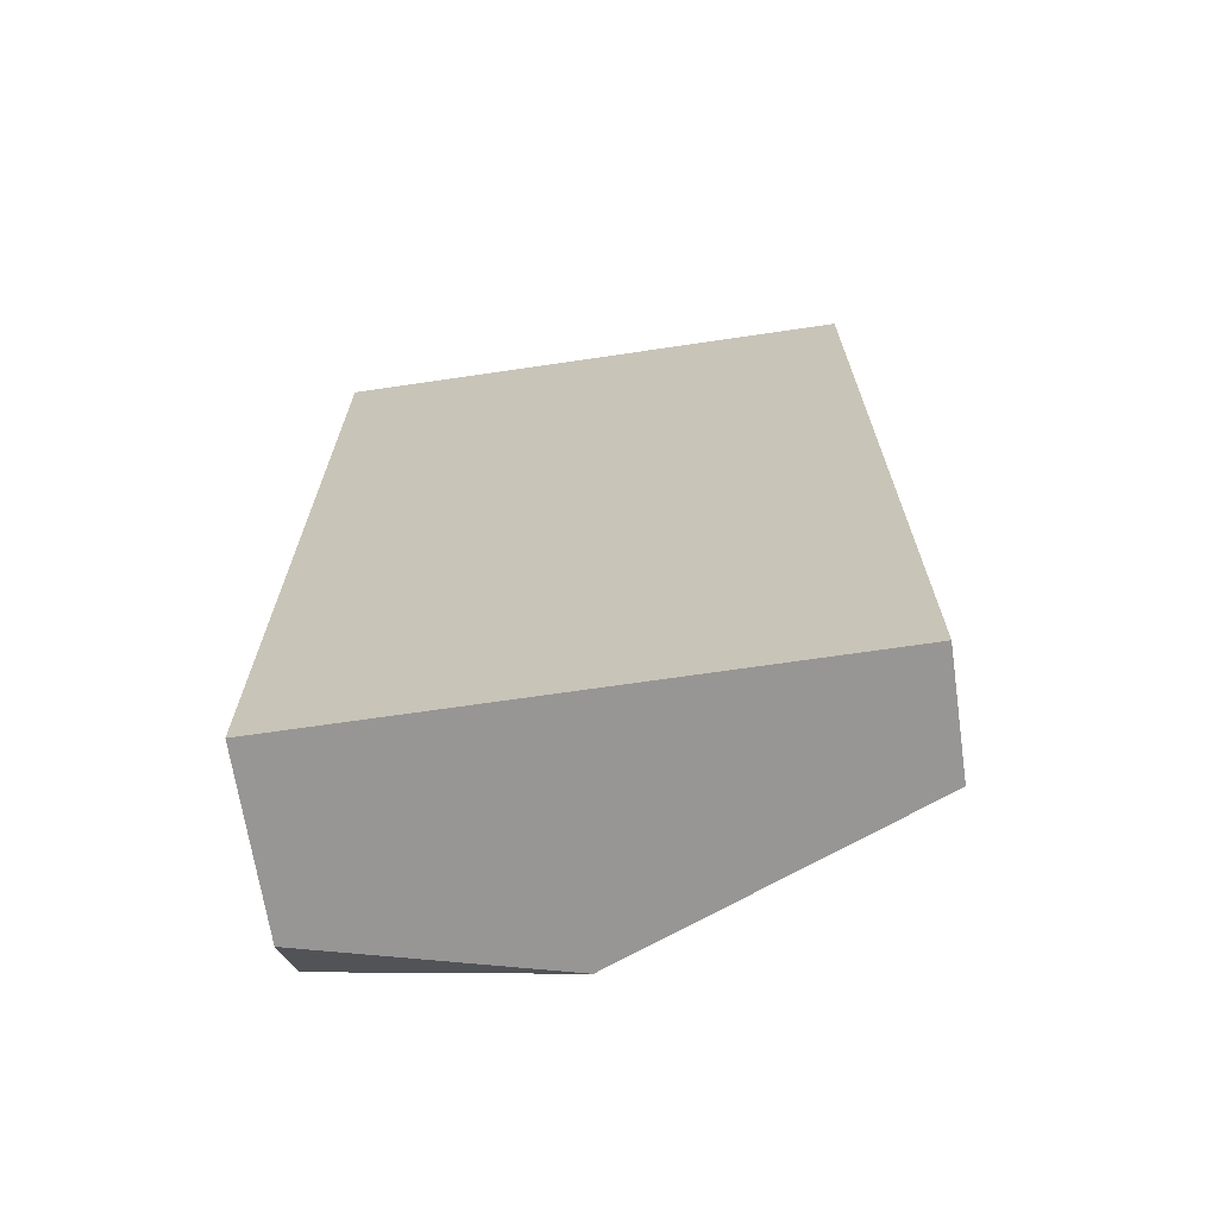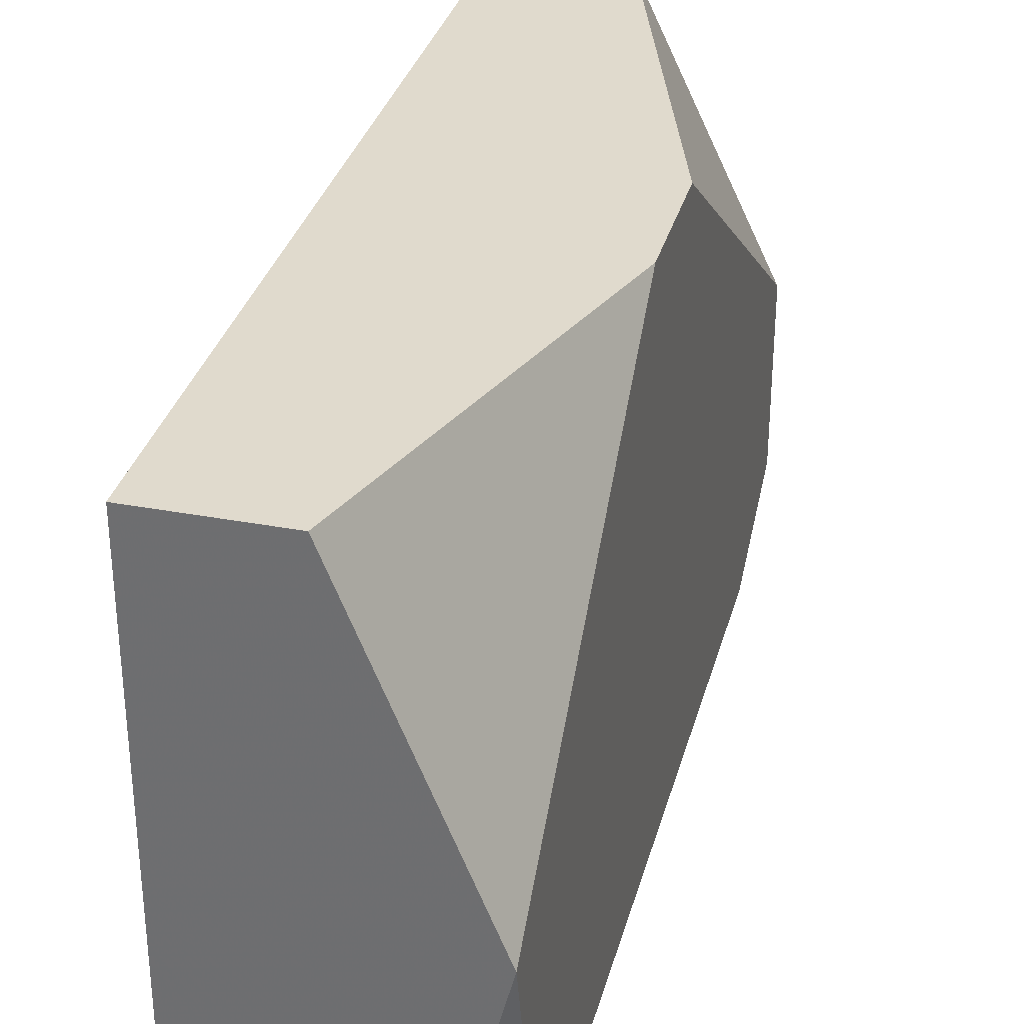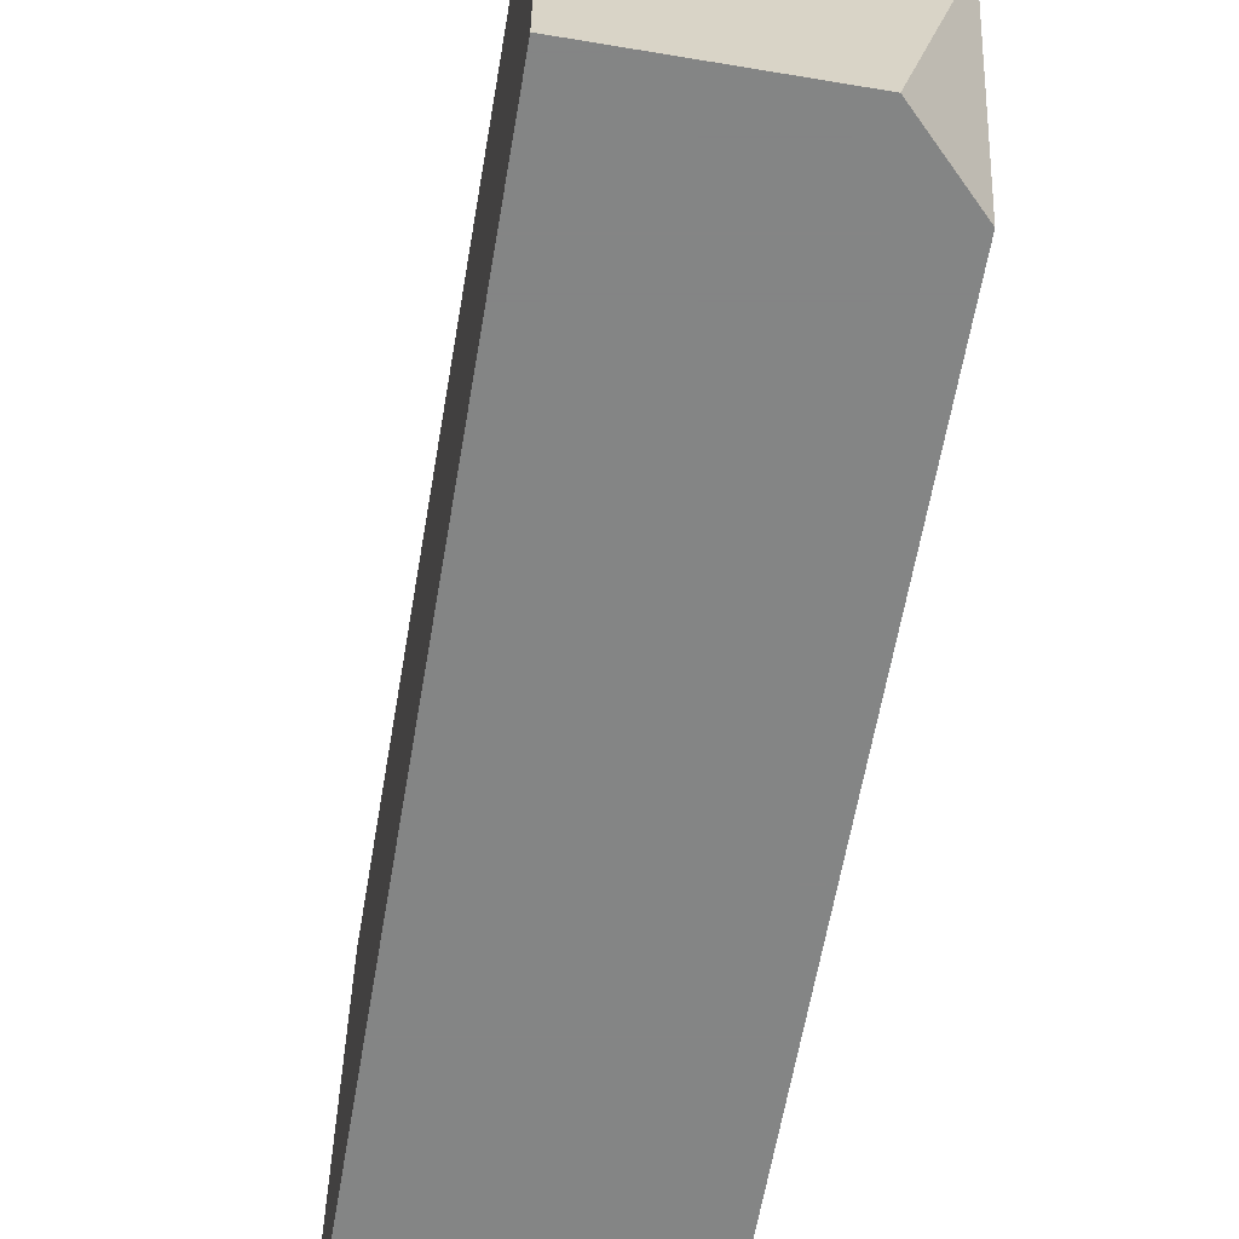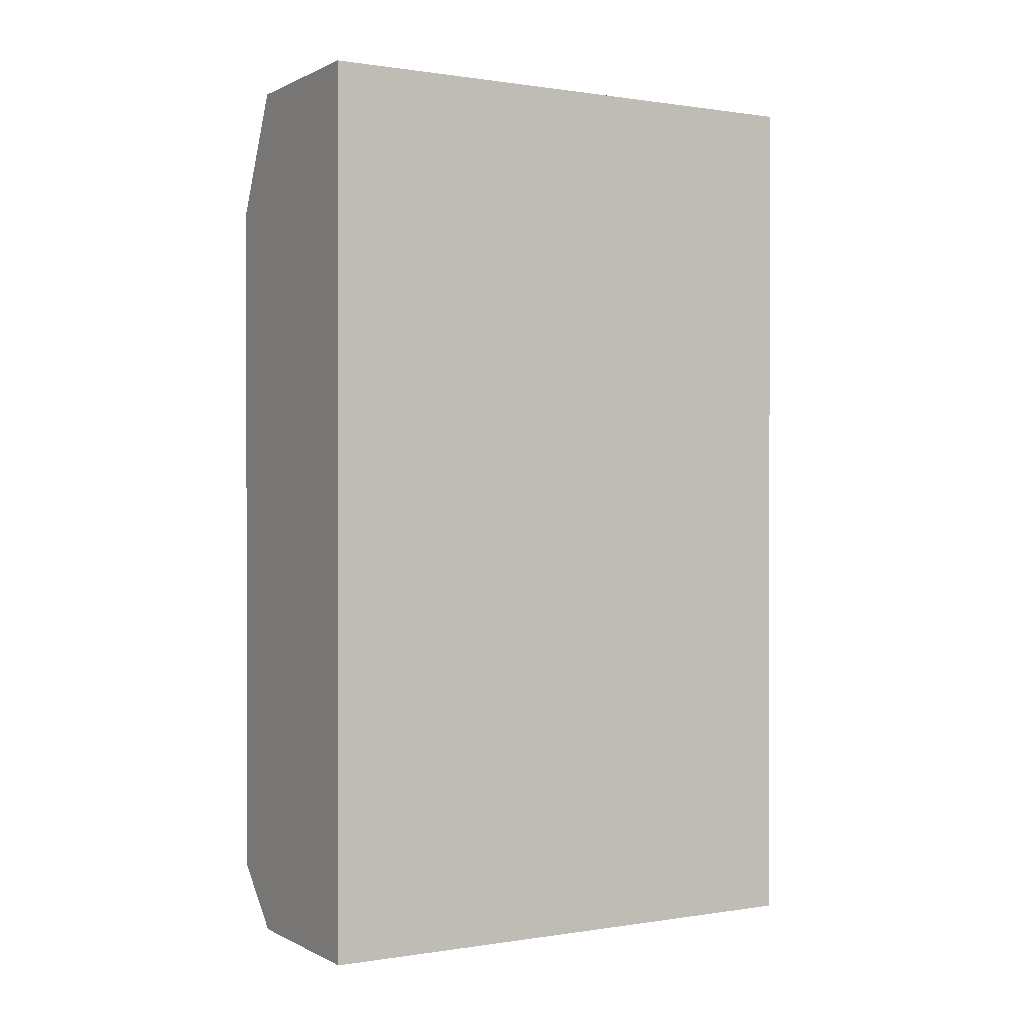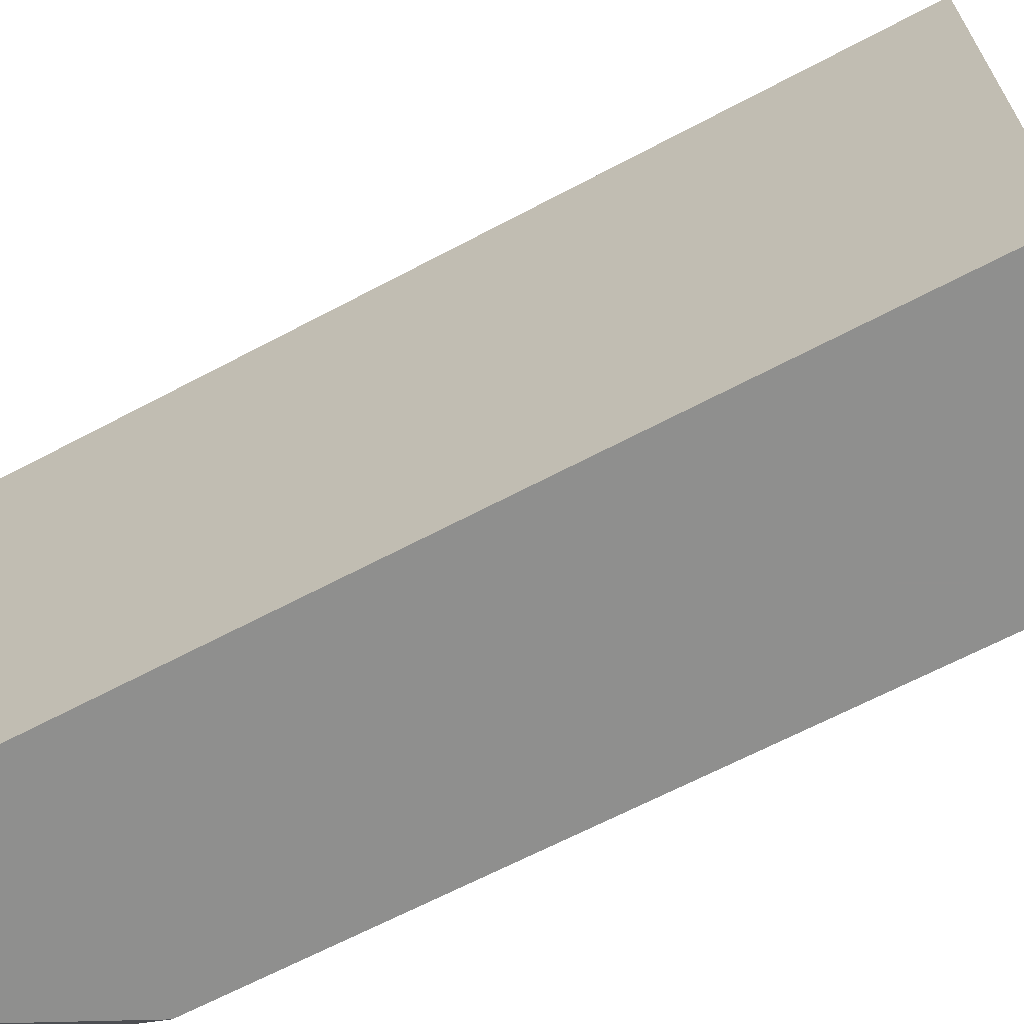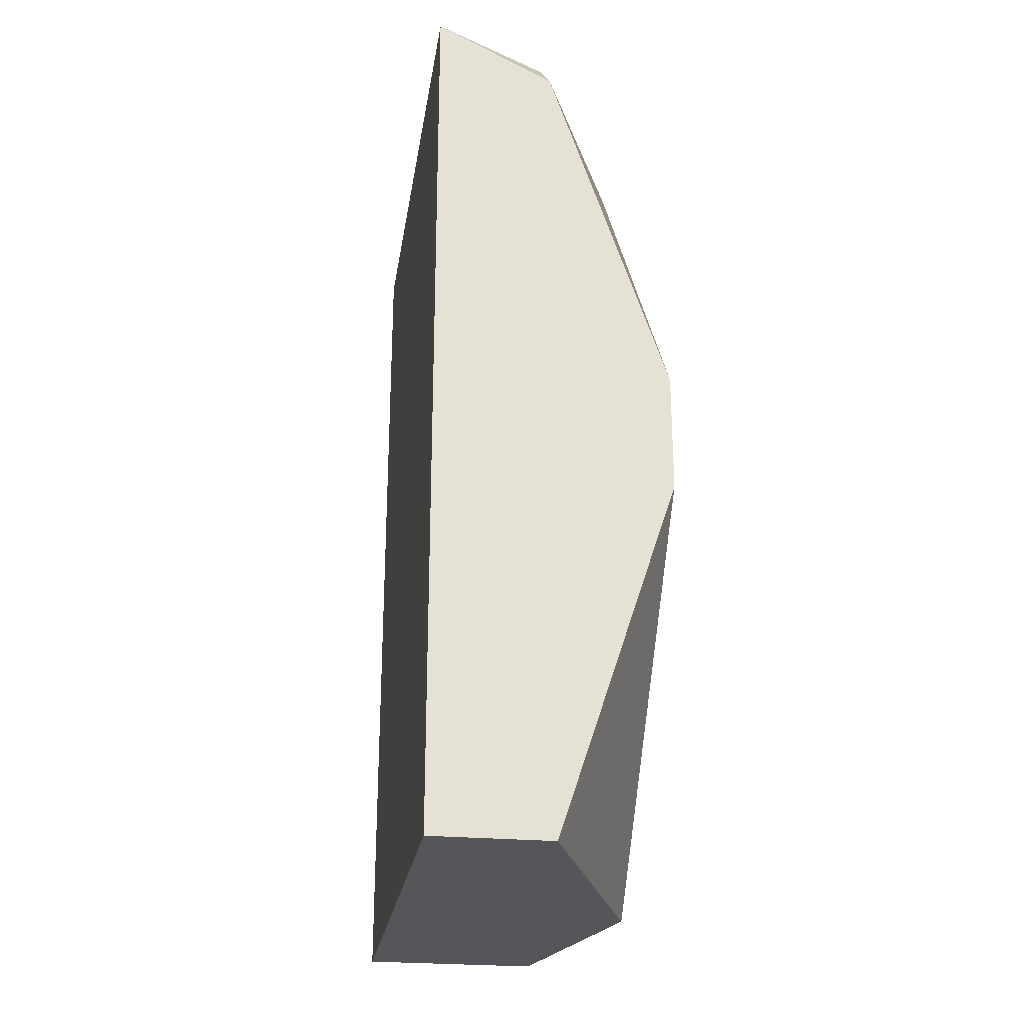
<metadata>
{"format":"obj","ext":"obj","renderer":"f3d","projection":"perspective","resolution":1024,"background":"white","views":[{"elev":-67.9,"azim":98.4,"up":"+Z"},{"elev":33.0,"azim":-165.4,"up":"+Y"},{"elev":-61.6,"azim":170.3,"up":"+Y"},{"elev":0.4,"azim":59.8,"up":"+Z"},{"elev":-65.3,"azim":118.1,"up":"+Y"},{"elev":-25.3,"azim":171.3,"up":"+Z"}]}
</metadata>
<code>
v -0.000476 -0.02077 -0.04144
v -0.000476 -0.02077 0.008872
v 0.002878 0.006058 0.008872
v 0.002878 0.009417 -0.04144
v 0.002878 0.009417 0.005513
v 0.009586 -0.02077 -0.04144
v 0.009586 -0.02077 0.008872
v 0.009586 0.009417 -0.04144
v 0.009586 0.009417 0.008872
v -0.00383 -0.02077 -0.03808
v -0.00383 -0.02077 0.002155
v -0.00383 0.009417 -0.02131
v -0.00383 0.009417 -0.01461
v -0.00383 -0.007351 -0.04144
v -0.00383 -0.007351 0.008872
v -0.00383 -0.01741 0.008872
f 16 11 2
f 6 1 8
f 1 6 7
f 6 8 7
f 7 3 16
f 3 7 9
f 7 8 9
f 8 13 9
f 8 1 14
f 16 13 14
f 13 8 4
f 8 14 4
f 1 7 11
f 16 14 11
f 11 14 10
f 14 1 10
f 1 11 10
f 16 3 15
f 13 16 15
f 14 13 12
f 13 4 12
f 4 14 12
f 3 9 5
f 9 13 5
f 15 3 5
f 13 15 5
f 7 16 2
f 11 7 2

</code>
